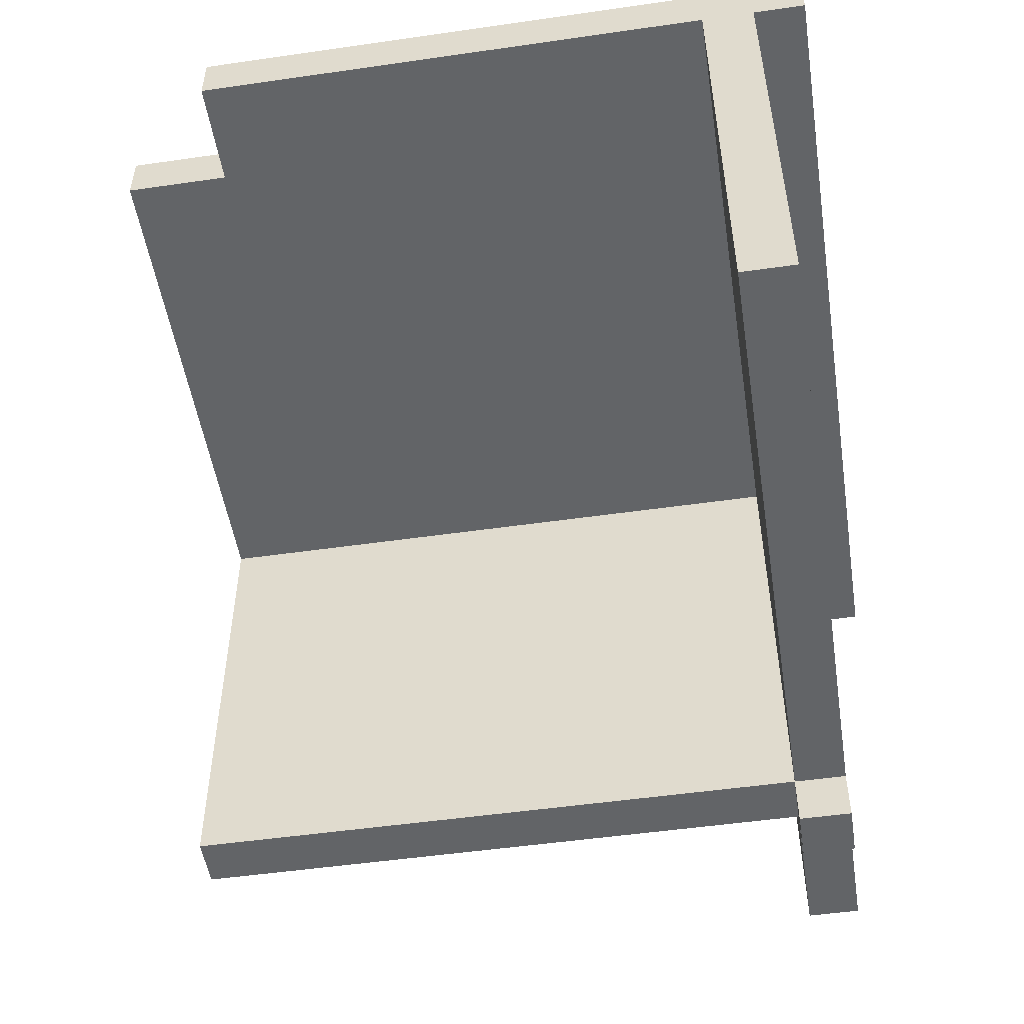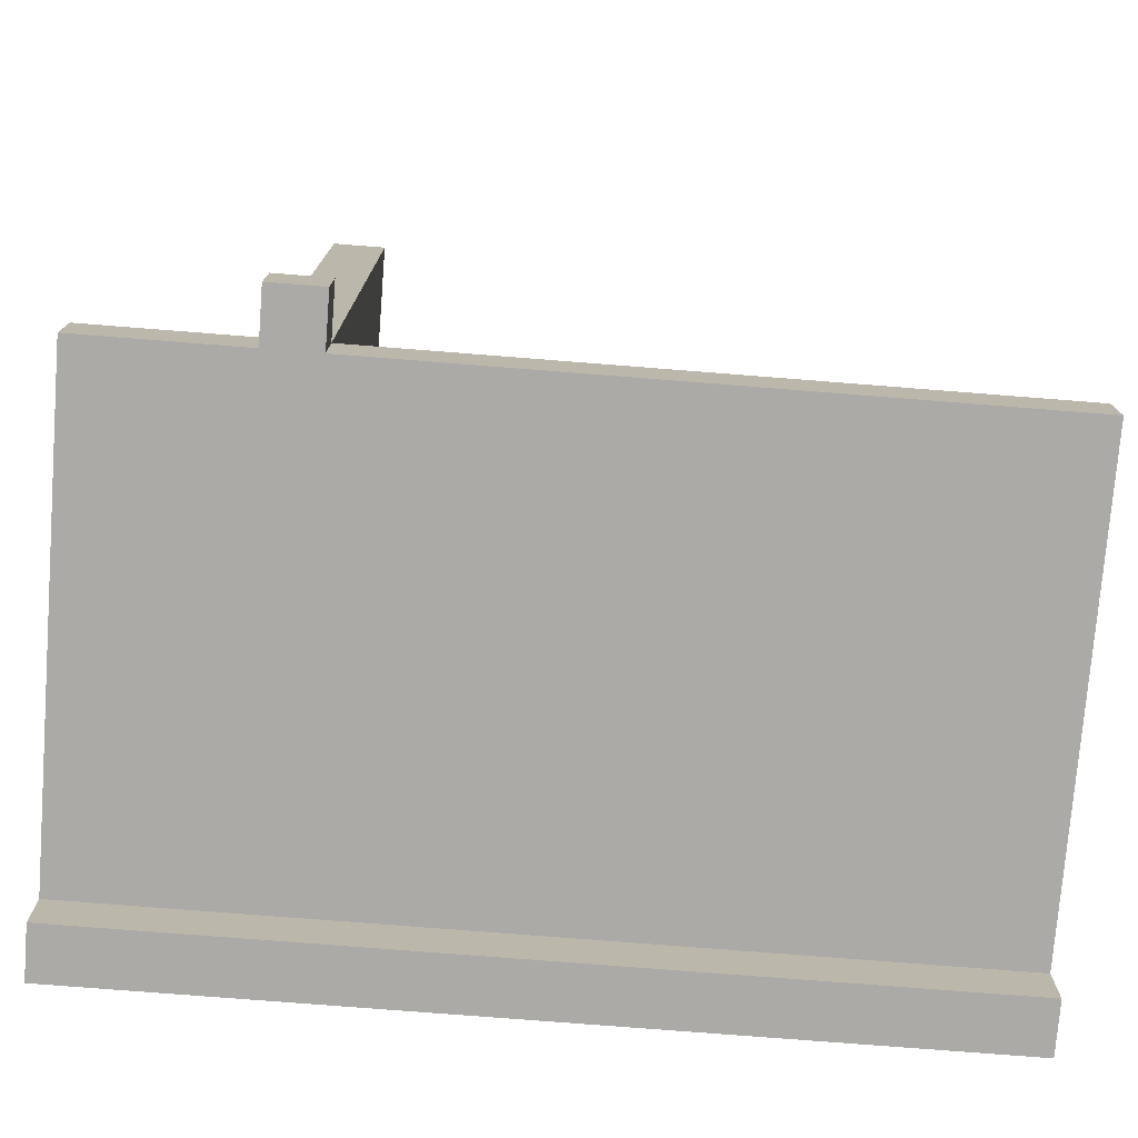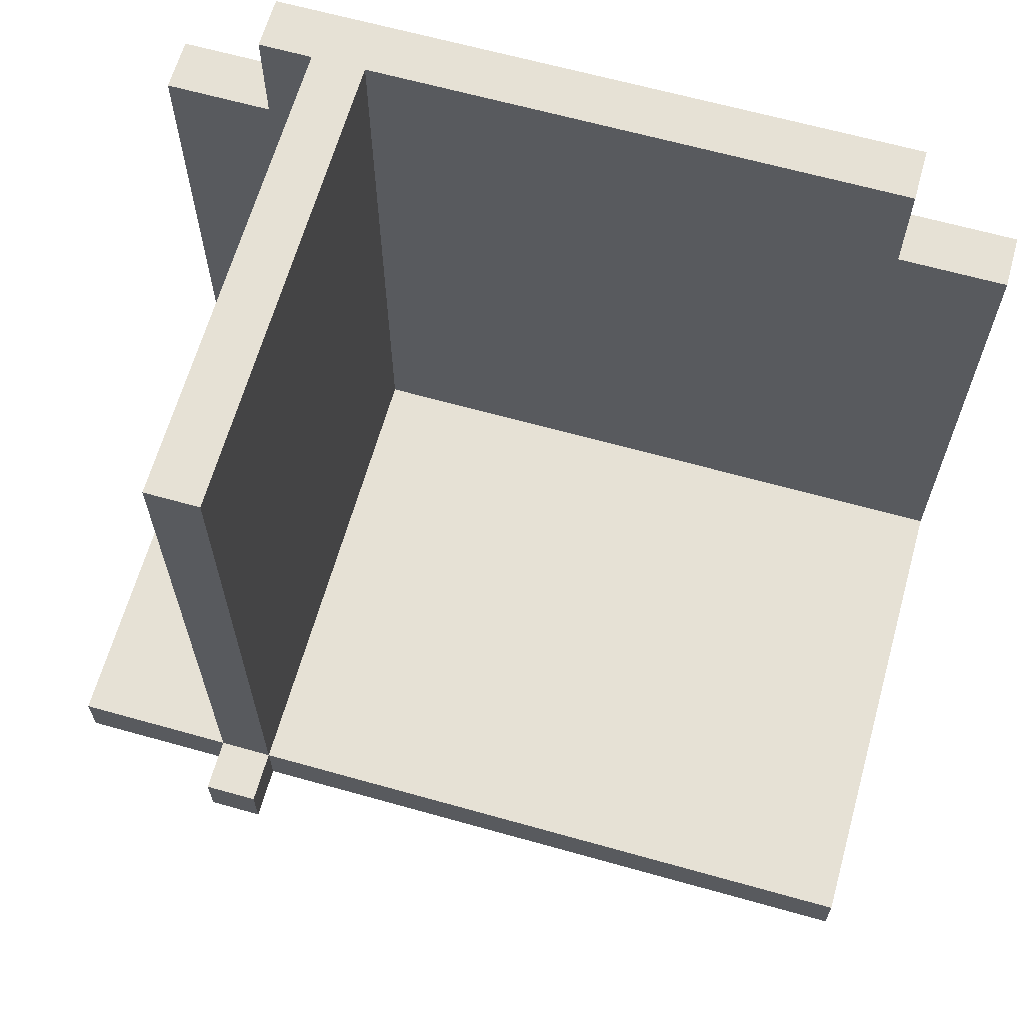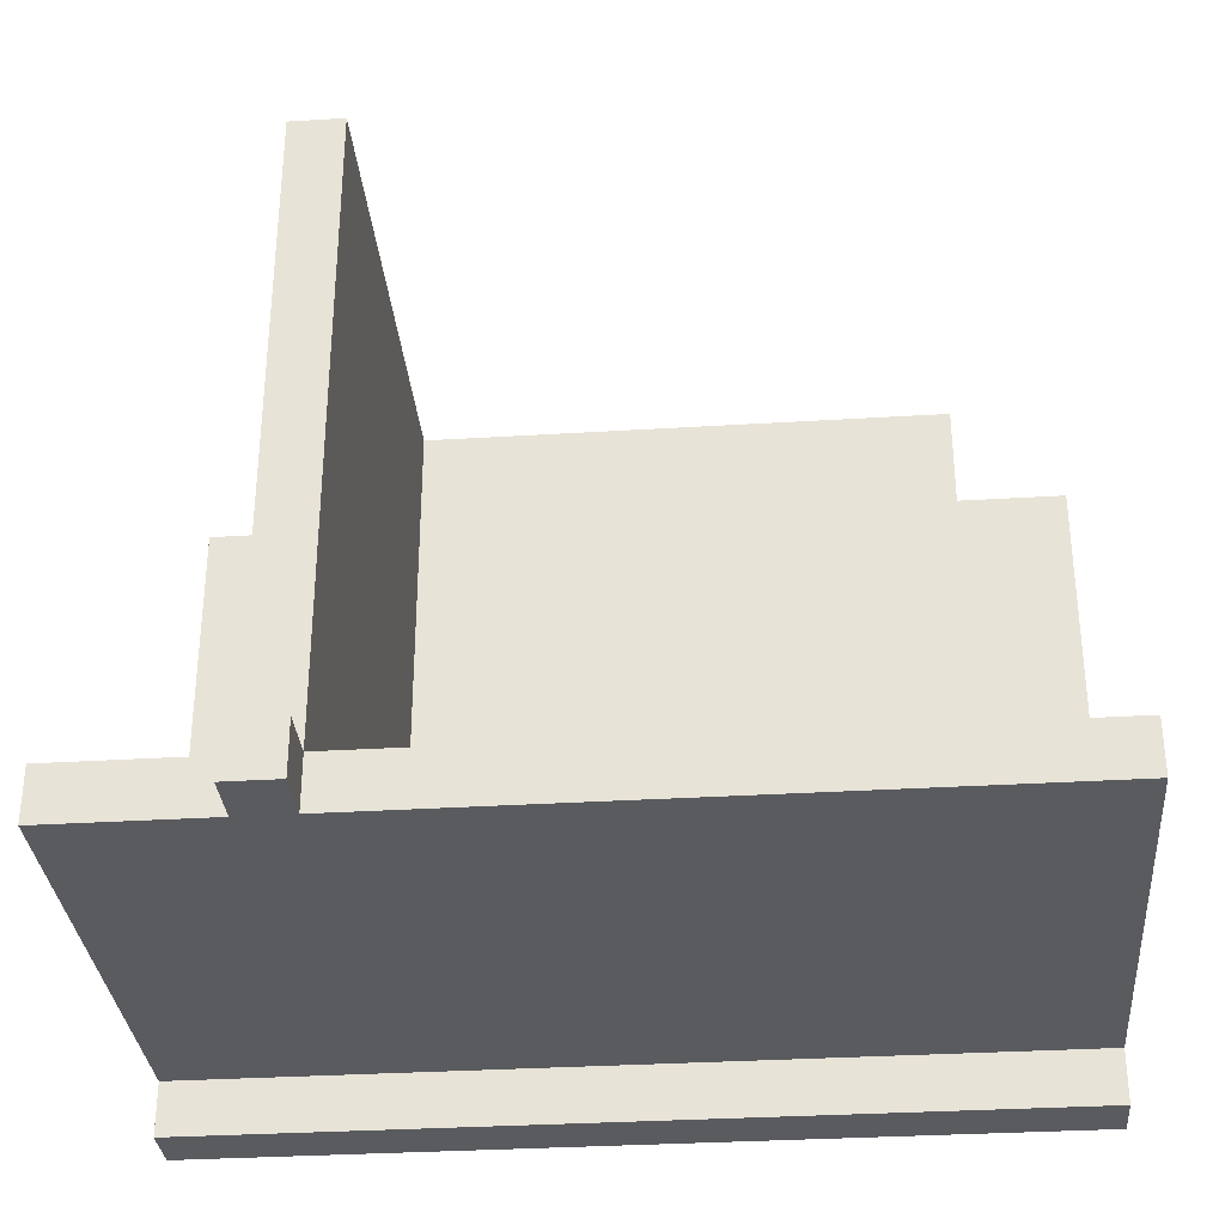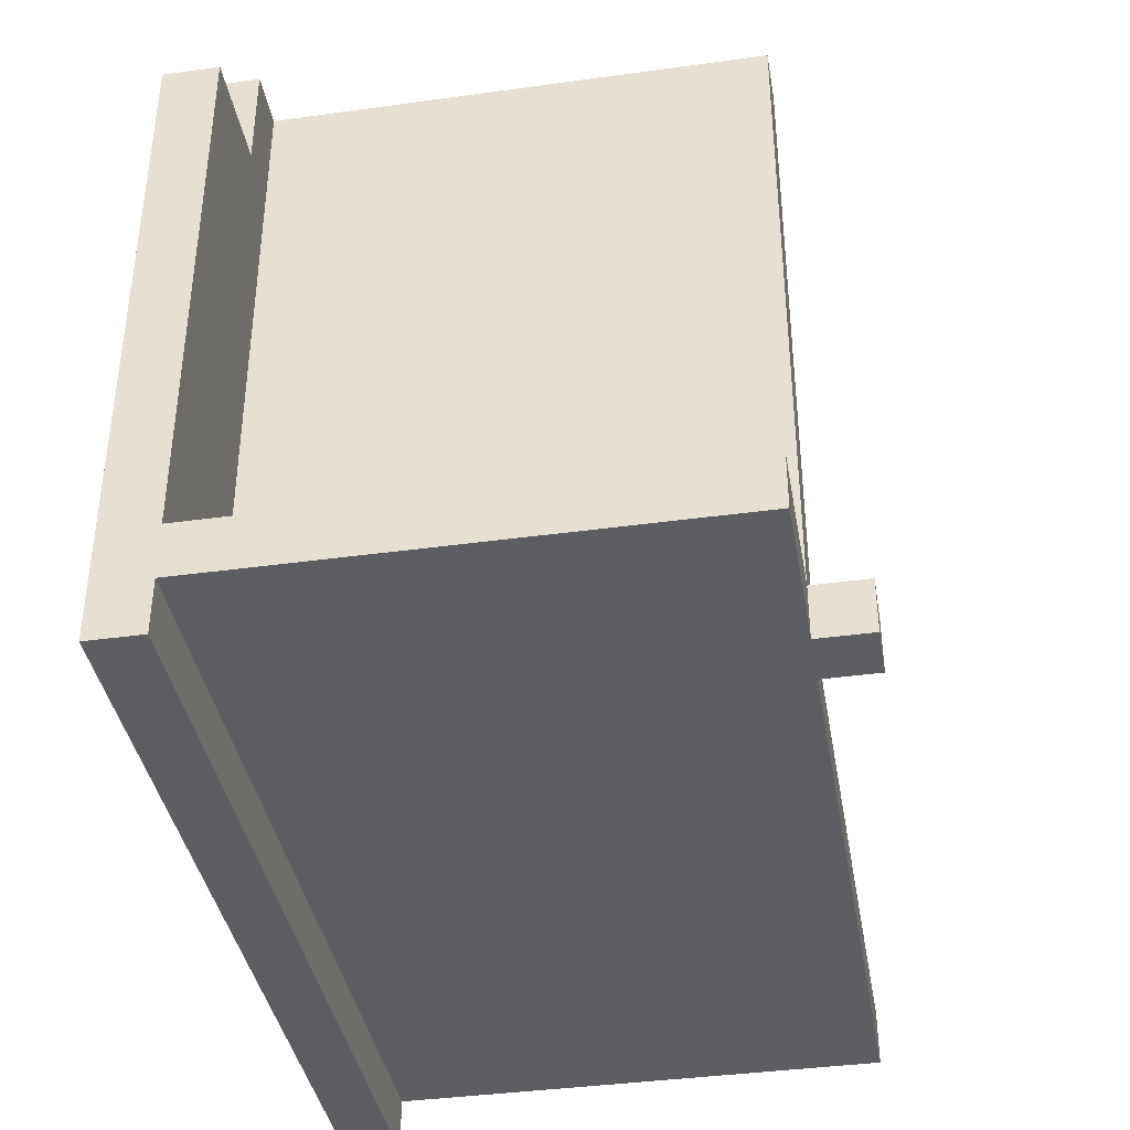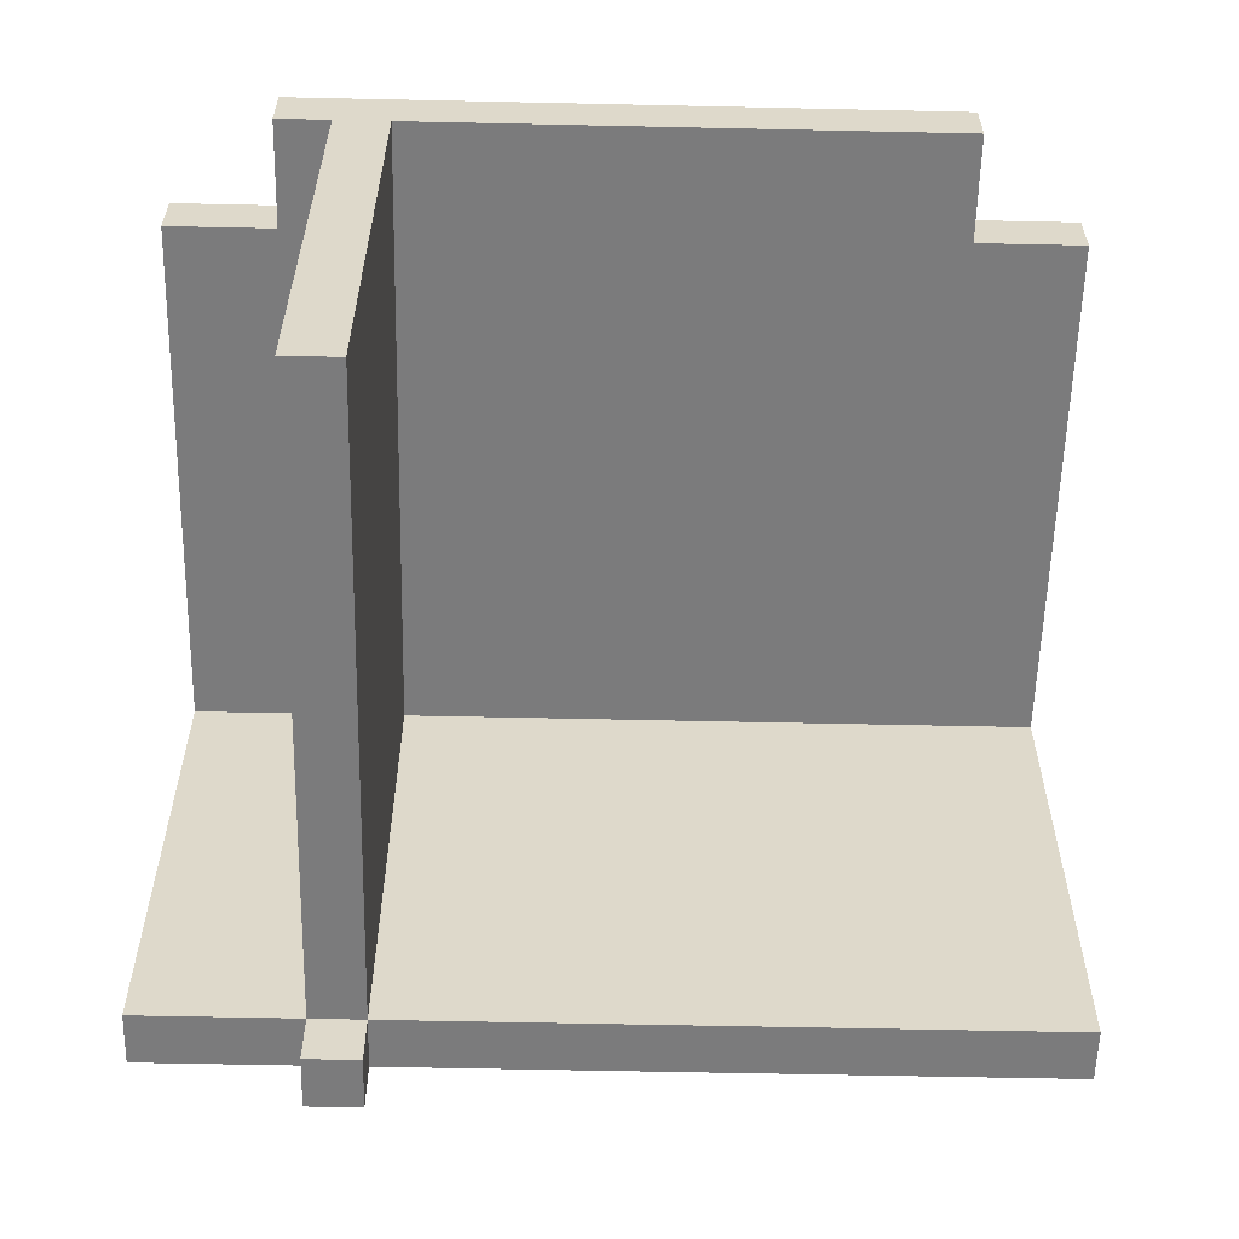
<metadata>
{"format":"obj","ext":"obj","renderer":"f3d","projection":"perspective","resolution":1024,"background":"white","views":[{"elev":-51.1,"azim":98.9,"up":"+Y"},{"elev":-76.1,"azim":-4.5,"up":"+Z"},{"elev":64.6,"azim":15.8,"up":"+Z"},{"elev":-32.7,"azim":4.9,"up":"+Z"},{"elev":-39.0,"azim":-80.2,"up":"+Z"},{"elev":-58.5,"azim":-1.3,"up":"+Y"}]}
</metadata>
<code>
o
v 8.7 0.2 3
v 8.7 0.2 2.9
v 8.7 1.1 4
v 8.7 1.1 3
v 8.7 1.1 2.9
v 8.7 1.1 2.8
v 8.7 1.2 4
v 8.7 1.2 2.8
v 8.9 1.1 4.2
v 8.9 1.1 4
v 8.9 1.2 4.2
v 8.9 1.2 4
v 9 0.1 3
v 9 0.1 2.9
v 9 0.2 4.2
v 9 0.2 3
v 9 0.2 2.9
v 9 1.1 4.2
v 9 1.1 3
v 9.1 0.1 3
v 9.1 0.1 2.9
v 9.1 0.2 4.2
v 9.1 0.2 3
v 9.1 0.2 2.9
v 9.1 1.1 4.2
v 9.1 1.1 3
v 10.1 1.1 4.2
v 10.1 1.1 4
v 10.1 1.2 4.2
v 10.1 1.2 4
v 10.3 0.2 3
v 10.3 0.2 2.9
v 10.3 1.1 4
v 10.3 1.1 3
v 10.3 1.1 2.9
v 10.3 1.1 2.8
v 10.3 1.2 4
v 10.3 1.2 2.8
v 8.9 1.1 4.2
v 8.9 1.2 4.2
v 9 0.2 4.2
v 9 1.1 4.2
v 9.1 0.2 4.2
v 9.1 1.1 4.2
v 10.1 1.1 4.2
v 10.1 1.2 4.2
v 8.7 1.1 4
v 8.7 1.2 4
v 8.9 1.1 4
v 8.9 1.2 4
v 10.1 1.1 4
v 10.1 1.2 4
v 10.3 1.1 4
v 10.3 1.2 4
v 8.7 0.2 3
v 8.7 1.1 3
v 9 0.1 3
v 9 0.2 3
v 9 1.1 3
v 9.1 0.1 3
v 9.1 0.2 3
v 9.1 1.1 3
v 10.3 0.2 3
v 10.3 1.1 3
v 8.7 0.2 2.9
v 8.7 1.1 2.9
v 9 0.1 2.9
v 9 0.2 2.9
v 9 1.1 2.9
v 9.1 0.1 2.9
v 9.1 0.2 2.9
v 9.1 1.1 2.9
v 10.3 0.2 2.9
v 10.3 1.1 2.9
v 8.7 1.1 2.8
v 8.7 1.2 2.8
v 10.3 1.1 2.8
v 10.3 1.2 2.8
v 9 0.1 3
v 9.1 0.1 3
v 9 0.1 2.9
v 9.1 0.1 2.9
v 9 0.2 4.2
v 9.1 0.2 4.2
v 8.7 0.2 3
v 9 0.2 3
v 9.1 0.2 3
v 10.3 0.2 3
v 8.7 0.2 2.9
v 9 0.2 2.9
v 9.1 0.2 2.9
v 10.3 0.2 2.9
v 8.9 1.1 4.2
v 9 1.1 4.2
v 9.1 1.1 4.2
v 10.1 1.1 4.2
v 8.7 1.1 4
v 8.9 1.1 4
v 10.1 1.1 4
v 10.3 1.1 4
v 8.7 1.1 3
v 9 1.1 3
v 9.1 1.1 3
v 10.3 1.1 3
v 8.7 1.1 2.9
v 9 1.1 2.9
v 9.1 1.1 2.9
v 10.3 1.1 2.9
v 8.7 1.1 2.8
v 10.3 1.1 2.8
v 8.9 1.2 4.2
v 10.1 1.2 4.2
v 8.7 1.2 4
v 8.9 1.2 4
v 10.1 1.2 4
v 10.3 1.2 4
v 8.7 1.2 2.8
v 10.3 1.2 2.8
f 4 2 1
f 5 2 4
f 7 4 3
f 7 6 5
f 7 5 4
f 8 6 7
f 11 10 9
f 12 10 11
f 16 14 13
f 17 14 16
f 18 16 15
f 19 16 18
f 20 21 23
f 23 21 24
f 22 23 25
f 25 23 26
f 27 28 29
f 29 28 30
f 31 32 34
f 34 32 35
f 33 34 37
f 35 36 37
f 34 35 37
f 37 36 38
f 42 40 39
f 43 42 41
f 44 40 42
f 44 42 43
f 45 40 44
f 46 40 45
f 49 48 47
f 50 48 49
f 53 52 51
f 54 52 53
f 58 56 55
f 59 56 58
f 60 58 57
f 61 58 60
f 63 62 61
f 64 62 63
f 65 66 68
f 68 66 69
f 67 68 70
f 68 69 71
f 70 68 71
f 71 69 72
f 71 72 73
f 73 72 74
f 75 76 77
f 77 76 78
f 81 80 79
f 82 80 81
f 86 84 83
f 87 84 86
f 89 86 85
f 90 86 89
f 91 88 87
f 92 88 91
f 98 94 93
f 99 96 95
f 101 98 97
f 102 94 98
f 102 98 101
f 103 100 99
f 103 99 95
f 104 100 103
f 109 106 105
f 109 108 107
f 109 107 106
f 110 108 109
f 111 112 114
f 114 112 115
f 113 114 117
f 115 116 117
f 114 115 117
f 117 116 118

</code>
